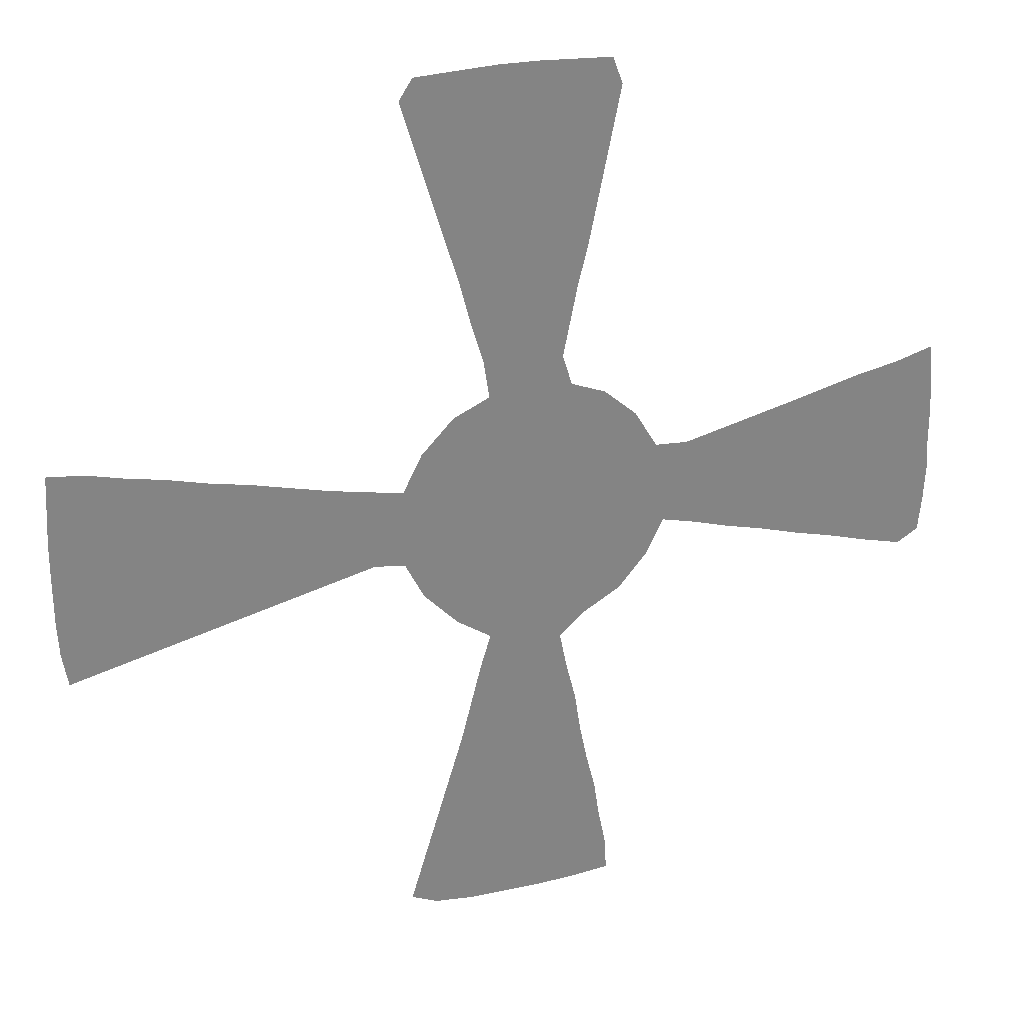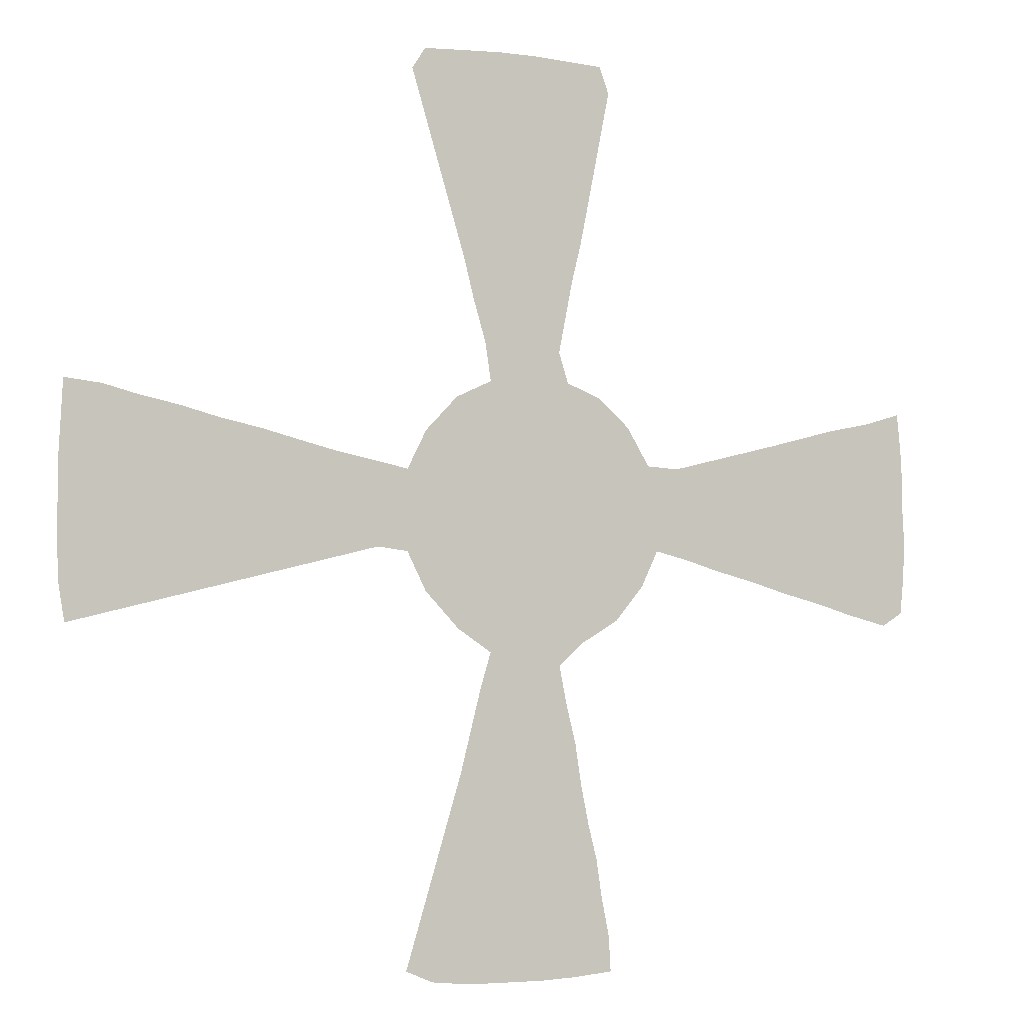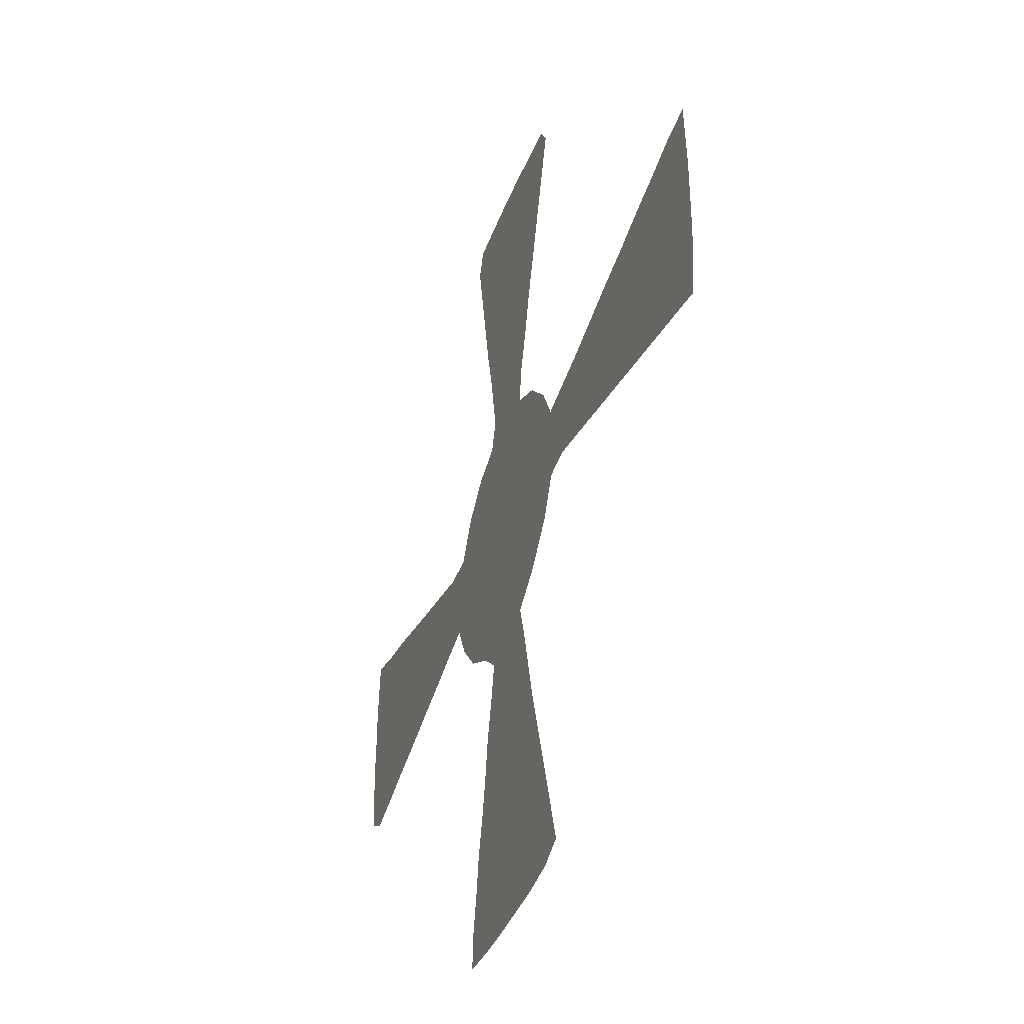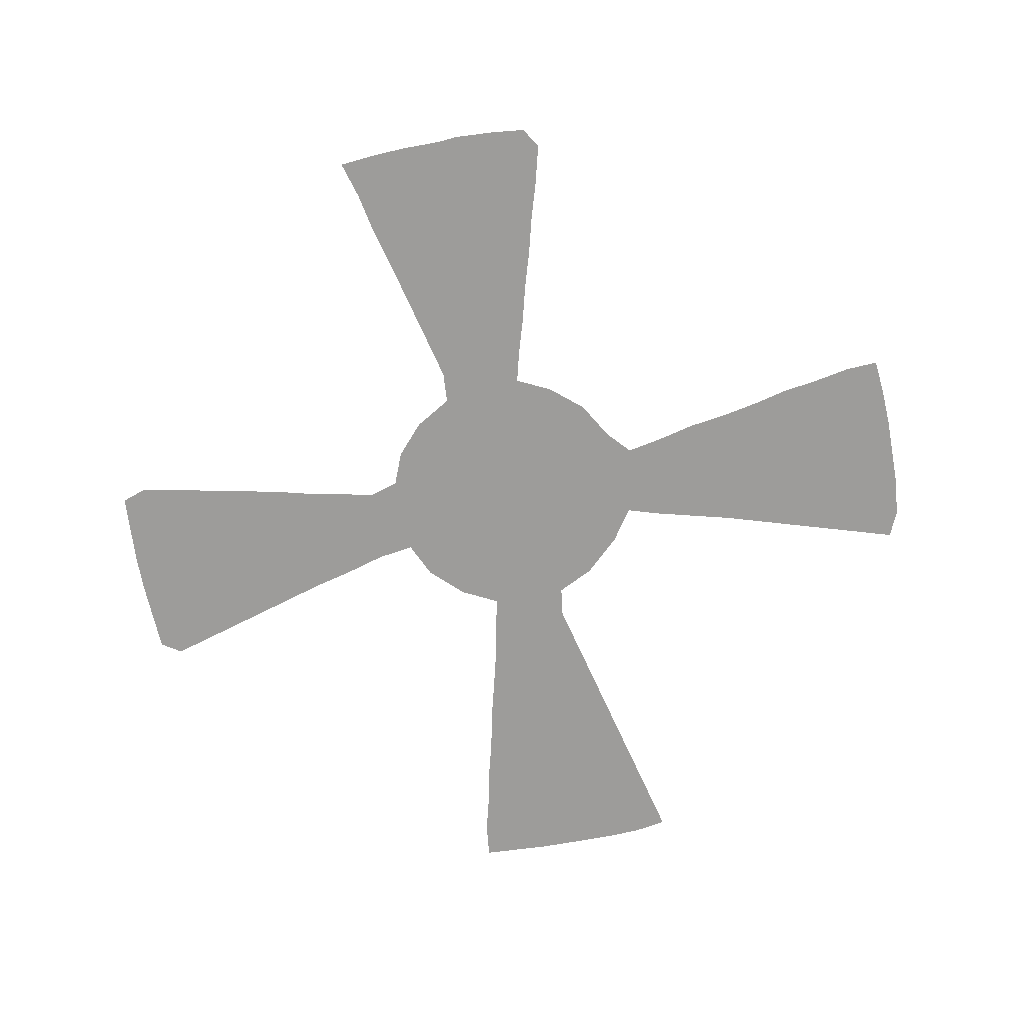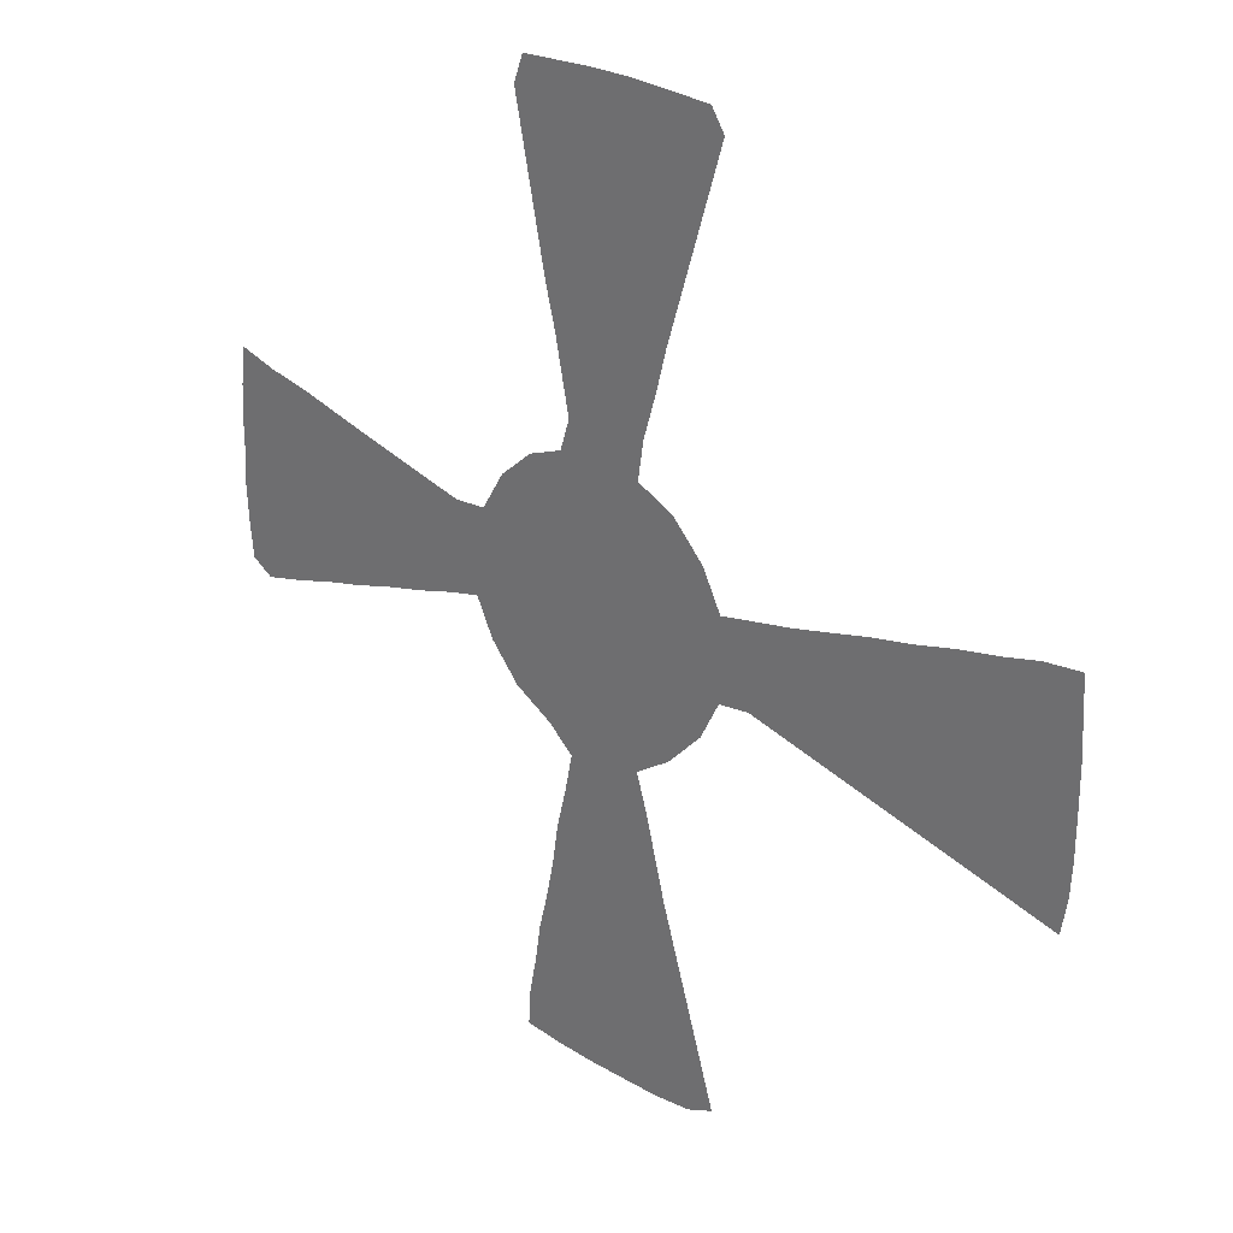
<metadata>
{"format":"obj","ext":"obj","renderer":"f3d","projection":"perspective","resolution":1024,"background":"white","views":[{"elev":28.3,"azim":161.8,"up":"+Y"},{"elev":-4.0,"azim":156.1,"up":"+Y"},{"elev":-39.7,"azim":70.4,"up":"+Y"},{"elev":-70.2,"azim":-79.7,"up":"+Z"},{"elev":27.5,"azim":42.0,"up":"+Y"}]}
</metadata>
<code>
v 0.002079 0.501 0
v 0.002207 0.5472 0
v 0.004171 0.5843 0
v 0.008316 0.6258 0
v 0.0499 0.6133 0
v 0.0957 0.604 0
v 0.1389 0.5925 0
v 0.1749 0.5831 0
v 0.2131 0.5735 0
v 0.2538 0.5634 0
v 0.2952 0.553 0
v 0.3306 0.5551 0
v 0.3555 0.5967 0
v 0.3908 0.6279 0
v 0.4283 0.6424 0
v 0.4387 0.6757 0
v 0.4312 0.7131 0
v 0.4231 0.7539 0
v 0.4127 0.7958 0
v 0.4041 0.8383 0
v 0.3958 0.8799 0
v 0.3874 0.9214 0
v 0.3784 0.9667 0
v 0.3888 0.9958 0
v 0.4308 0.998 0
v 0.4682 0.9999 0
v 0.5095 1 0
v 0.551 0.9982 0
v 0.5967 0.9958 0
v 0.6112 0.973 0
v 0.5988 0.9315 0
v 0.5866 0.8908 0
v 0.5751 0.8525 0
v 0.5639 0.8152 0
v 0.551 0.7728 0
v 0.5396 0.7279 0
v 0.526 0.6819 0
v 0.5198 0.6403 0
v 0.5593 0.6216 0
v 0.5946 0.5842 0
v 0.6154 0.5426 0
v 0.6528 0.5501 0
v 0.6936 0.5582 0
v 0.7351 0.5684 0
v 0.7769 0.5789 0
v 0.8222 0.5882 0
v 0.8638 0.5989 0
v 0.9086 0.6081 0
v 0.9459 0.6175 0
v 0.9855 0.6216 0
v 0.9875 0.5802 0
v 0.9894 0.5434 0
v 0.9896 0.5016 0
v 0.9895 0.4519 0
v 0.9875 0.4137 0
v 0.9813 0.3763 0
v 0.9399 0.3866 0
v 0.9012 0.3963 0
v 0.8607 0.4065 0
v 0.8187 0.4169 0
v 0.7774 0.4273 0
v 0.7352 0.4378 0
v 0.6947 0.4479 0
v 0.6486 0.4595 0
v 0.6154 0.4553 0
v 0.5946 0.4137 0
v 0.5572 0.3742 0
v 0.5198 0.3493 0
v 0.531 0.3119 0
v 0.5415 0.2707 0
v 0.554 0.2211 0
v 0.5669 0.1784 0
v 0.5795 0.1363 0
v 0.5919 0.09484 0
v 0.6042 0.05402 0
v 0.6154 0.01663 0
v 0.5863 0.004158 0
v 0.5447 0 0
v 0.4985 -1.583e-05 0
v 0.4608 3.483e-05 0
v 0.4198 0.002095 0
v 0.3784 0.006237 0
v 0.3805 0.04366 0
v 0.3889 0.08593 0
v 0.395 0.1268 0
v 0.4045 0.1646 0
v 0.413 0.2062 0
v 0.42 0.2516 0
v 0.4305 0.2938 0
v 0.4387 0.3347 0
v 0.4116 0.3597 0
v 0.3701 0.3846 0
v 0.3389 0.422 0
v 0.3202 0.4615 0
v 0.2831 0.4523 0
v 0.2447 0.4409 0
v 0.1998 0.4294 0
v 0.1576 0.4169 0
v 0.1159 0.4064 0
v 0.07448 0.394 0
v 0.02911 0.3825 0
v 0.006237 0.3971 0
v 0.002393 0.4349 0
v 0 0.4803 0
v 0.4195 0.9613 0
v 0.4355 0.9284 0
v 0.5104 0.3827 0
v 0.5173 0.5236 0
v 0.4224 0.4997 0
v 0.4822 0.3468 0
v 0.04039 0.4236 0
v 0.8387 0.5052 0
v 0.9107 0.4575 0
v 0.9257 0.5322 0
v 0.7896 0.5046 0
v 0.4819 0.1948 0
v 0.5843 0.03573 0
v 0.4888 0.1465 0
v 0.4186 0.03556 0
v 0.5646 0.9578 0
v 0.5226 0.9643 0
v 0.4913 0.8813 0
v 0.949 0.5902 0
v 0.9554 0.5551 0
v 0.4918 0.8422 0
v 0.4765 0.3055 0
v 0.5023 0.2715 0
v 0.4819 0.2371 0
v 0.7378 0.5022 0
v 0.9544 0.4276 0
v 0.4525 0.06184 0
v 0.5299 0.0699 0
v 0.4645 0.02976 0
v 0.4821 0.7634 0
v 0.496 0.7183 0
v 0.487 0.6762 0
v 0.1183 0.5035 0
v 0.06536 0.5459 0
v 0.1606 0.496 0
v 0.2065 0.5065 0
v 0.6852 0.5179 0
v 0.5519 0.03495 0
v 0.5555 0.5211 0
v 0.4719 0.6442 0
v 0.03586 0.5739 0
v 0.6354 0.5032 0
v 0.4762 0.8094 0
v 0.2975 0.4987 0
v 0.5427 0.5994 0
v 0.5919 0.5004 0
v 0.3443 0.4912 0
v 0.3659 0.4545 0
v 0.3913 0.5927 0
v 0.2577 0.5185 0
v 0.466 0.5217 0
v 0.4829 0.5853 0
v 0.4523 0.5658 0
v 0.8561 0.454 0
v 0.4174 0.4539 0
v 0.8117 0.4632 0
v 0.5352 0.1451 0
v 0.4497 0.2255 0
v 0.4527 0.1654 0
v 0.4345 0.887 0
v 0.4625 0.7047 0
v 0.5317 0.8499 0
v 0.1851 0.5383 0
v 0.4646 0.4371 0
v 0.5684 0.06832 0
v 0.07474 0.5093 0
v 0.1431 0.5458 0
v 0.4724 0.3956 0
v 0.4144 0.5705 0
v 0.8843 0.571 0
v 0.515 0.5822 0
v 0.3858 0.4845 0
v 0.3738 0.5229 0
v 0.9173 0.5653 0
v 0.1116 0.5727 0
v 0.5455 0.5599 0
v 0.4325 0.4138 0
v 0.546 0.4065 0
v 0.5798 0.4596 0
v 0.548 0.4413 0
v 0.6703 0.4838 0
v 0.8488 0.5535 0
v 0.9187 0.4978 0
v 0.8082 0.544 0
v 0.4396 0.1351 0
v 0.7686 0.4683 0
v 0.5408 0.8865 0
v 0.474 0.9515 0
v 0.4534 0.8514 0
v 0.4896 0.06775 0
v 0.1255 0.4552 0
v 0.4589 0.6103 0
v 0.5052 0.4591 0
v 0.3875 0.4212 0
v 0.4504 0.9768 0
v 0.9528 0.4726 0
v 0.5517 0.1056 0
v 0.04194 0.4718 0
v 0.5094 0.7827 0
v 0.03563 0.5225 0
v 0.5223 0.8119 0
v 0.2254 0.5391 0
v 0.2336 0.4826 0
v 0.4995 0.4941 0
v 0.4442 0.3729 0
v 0.9563 0.5144 0
v 0.8799 0.4884 0
v 0.4412 0.1921 0
v 0.5612 0.9196 0
v 0.4931 0.9784 0
v 0.328 0.5232 0
v 0.46 0.2656 0
v 0.5227 0.1854 0
v 0.5147 0.2299 0
v 0.8893 0.4286 0
v 0.9219 0.4199 0
v 0.464 0.1019 0
v 0.5117 0.03356 0
v 0.4226 0.1046 0
v 0.4209 0.07163 0
v 0.5166 0.7507 0
v 0.4568 0.741 0
v 0.07944 0.4372 0
v 0.2008 0.4671 0
v 0.7011 0.4852 0
v 0.4958 0.5535 0
v 0.4483 0.7819 0
v 0.07444 0.5775 0
v 0.7287 0.4683 0
v 0.7238 0.5362 0
v 0.419 0.5375 0
v 0.3773 0.5601 0
v 0.2631 0.4797 0
v 0.4085 0.3911 0
v 0.5814 0.5433 0
v 0.8846 0.529 0
v 0.4723 0.9147 0
v 0.5176 0.9246 0
v 0.5089 0.1075 0
v 0.4246 0.6026 0
v 0.439 0.8173 0
v 0.4616 0.4775 0
v 0.5076 0.4214 0
v 0.7646 0.5385 0
v 0.1656 0.4536 0
v 0.08742 0.474 0
v 0.1014 0.5426 0
v 0.5436 0.4848 0
v 0.4996 0.6138 0
f 106 192 105
f 28 120 29
f 253 196 156
f 91 238 92
f 100 227 111
f 101 111 102
f 217 218 116
f 169 132 142
f 49 123 50
f 55 130 56
f 48 174 178
f 115 190 160
f 75 169 117
f 75 117 76
f 162 88 87
f 23 105 24
f 81 119 82
f 28 121 120
f 121 242 120
f 218 127 128
f 48 178 123
f 114 187 210
f 155 109 246
f 140 167 139
f 110 107 172
f 168 246 159
f 69 110 126
f 126 89 216
f 128 162 116
f 54 200 130
f 200 187 113
f 169 201 132
f 80 79 133
f 133 131 119
f 226 135 134
f 226 165 135
f 3 145 4
f 1 104 202
f 168 181 172
f 139 228 140
f 42 146 141
f 117 169 142
f 132 194 222
f 16 144 136
f 134 225 203
f 2 204 145
f 145 204 138
f 13 153 14
f 129 141 229
f 41 150 146
f 231 134 147
f 147 205 125
f 38 149 39
f 175 230 180
f 148 94 151
f 177 176 109
f 178 174 240
f 154 237 148
f 11 10 154
f 40 149 180
f 164 106 22
f 120 30 29
f 208 155 246
f 198 93 92
f 110 209 90
f 105 199 25
f 111 202 103
f 100 111 101
f 111 103 102
f 99 227 100
f 21 164 22
f 120 31 30
f 27 121 28
f 123 51 50
f 54 130 55
f 130 57 56
f 187 211 113
f 52 210 53
f 181 209 172
f 68 110 69
f 112 160 158
f 188 112 186
f 188 115 112
f 163 212 86
f 142 78 77
f 117 142 77
f 117 77 76
f 118 163 189
f 217 118 161
f 217 116 118
f 105 25 24
f 80 133 81
f 119 83 82
f 119 224 83
f 238 198 92
f 120 213 31
f 26 192 214
f 105 192 199
f 192 242 121
f 191 166 33
f 123 124 51
f 48 123 49
f 124 210 52
f 51 124 52
f 47 174 48
f 123 178 124
f 248 129 115
f 193 122 164
f 47 186 174
f 67 107 68
f 66 182 67
f 68 107 110
f 126 90 89
f 126 110 90
f 216 89 88
f 216 127 126
f 69 126 127
f 71 218 217
f 218 128 116
f 70 127 218
f 128 216 162
f 190 62 61
f 130 220 57
f 200 113 130
f 113 158 219
f 130 113 220
f 221 189 223
f 142 132 222
f 194 221 131
f 224 221 223
f 119 131 224
f 79 222 133
f 81 133 119
f 203 225 35
f 134 135 225
f 17 165 226
f 16 165 17
f 135 37 36
f 135 136 37
f 145 5 4
f 2 145 3
f 250 227 195
f 138 170 251
f 171 139 167
f 9 167 206
f 206 167 140
f 207 228 96
f 229 185 63
f 185 146 64
f 74 169 75
f 142 222 78
f 73 201 74
f 156 230 175
f 15 144 16
f 136 38 37
f 136 144 38
f 18 226 231
f 145 232 5
f 1 204 2
f 145 138 232
f 153 244 14
f 42 141 43
f 233 63 62
f 43 234 44
f 234 141 129
f 146 65 64
f 146 150 65
f 41 146 42
f 147 203 205
f 166 34 33
f 193 147 125
f 148 95 94
f 149 40 39
f 41 239 150
f 11 148 215
f 215 148 151
f 152 94 93
f 152 151 94
f 159 198 181
f 173 236 235
f 235 177 109
f 12 177 236
f 10 206 154
f 11 154 148
f 154 140 207
f 40 180 239
f 150 183 65
f 235 109 155
f 156 157 230
f 159 152 198
f 186 112 240
f 115 160 112
f 116 212 163
f 116 163 118
f 241 122 242
f 70 69 127
f 122 166 191
f 246 109 159
f 110 172 209
f 172 247 168
f 243 118 221
f 171 137 139
f 9 8 167
f 15 196 144
f 15 244 196
f 20 19 245
f 38 253 149
f 149 175 180
f 176 177 151
f 129 190 115
f 176 151 152
f 12 215 177
f 179 251 171
f 178 114 124
f 109 176 159
f 168 159 181
f 247 107 182
f 183 184 66
f 66 184 182
f 165 136 135
f 242 191 213
f 197 246 168
f 46 186 47
f 158 59 219
f 114 240 187
f 158 60 59
f 158 160 60
f 45 188 46
f 46 188 186
f 45 44 248
f 189 86 85
f 189 163 86
f 190 61 160
f 72 161 73
f 242 213 120
f 192 121 214
f 106 241 192
f 191 33 32
f 166 122 125
f 20 193 164
f 193 125 122
f 174 186 240
f 249 98 97
f 182 107 67
f 189 85 223
f 194 131 133
f 132 243 194
f 170 250 137
f 138 251 232
f 195 99 98
f 139 137 195
f 227 250 202
f 7 171 8
f 8 171 167
f 196 157 156
f 108 208 252
f 141 185 229
f 144 196 253
f 253 156 175
f 180 108 143
f 252 197 184
f 152 93 198
f 181 238 209
f 209 238 91
f 14 244 15
f 235 236 177
f 183 66 65
f 44 234 248
f 199 192 26
f 53 210 200
f 53 200 54
f 201 161 243
f 73 161 201
f 222 194 133
f 231 226 134
f 204 202 170
f 170 202 250
f 202 104 103
f 228 249 97
f 173 235 157
f 157 235 155
f 147 134 203
f 204 170 138
f 1 202 204
f 43 141 234
f 229 233 129
f 19 231 245
f 205 34 166
f 205 35 34
f 159 176 152
f 206 140 154
f 207 237 154
f 207 140 228
f 107 247 172
f 183 252 184
f 108 155 208
f 252 208 197
f 211 158 113
f 211 112 158
f 210 187 200
f 124 114 210
f 240 112 211
f 72 217 161
f 212 87 86
f 162 87 212
f 116 162 212
f 227 202 111
f 213 32 31
f 191 32 213
f 26 214 27
f 214 121 27
f 122 191 242
f 192 241 242
f 199 26 25
f 188 248 115
f 139 195 249
f 228 139 249
f 177 215 151
f 128 127 216
f 11 215 12
f 71 217 72
f 70 218 71
f 162 216 88
f 233 62 190
f 129 233 190
f 113 219 220
f 219 59 58
f 57 220 58
f 220 219 58
f 118 189 221
f 194 243 221
f 185 64 63
f 131 221 224
f 223 85 84
f 83 224 84
f 224 223 84
f 225 36 35
f 225 135 36
f 17 226 18
f 227 99 195
f 251 137 171
f 251 170 137
f 196 244 157
f 228 97 96
f 222 79 78
f 141 146 185
f 197 247 184
f 230 108 180
f 230 155 108
f 18 231 19
f 232 179 6
f 232 251 179
f 5 232 6
f 160 61 60
f 229 63 233
f 234 129 248
f 205 203 35
f 125 205 166
f 245 147 193
f 245 231 147
f 184 247 182
f 239 143 150
f 239 180 143
f 179 7 6
f 12 236 13
f 153 13 236
f 237 96 95
f 207 96 237
f 148 237 95
f 9 206 10
f 181 198 238
f 40 239 41
f 230 157 155
f 22 106 105
f 187 240 211
f 164 122 241
f 106 164 241
f 74 201 169
f 197 168 247
f 161 118 243
f 132 201 243
f 209 91 90
f 244 173 157
f 153 173 244
f 20 245 193
f 16 136 165
f 197 208 246
f 45 248 188
f 178 240 114
f 22 105 23
f 195 98 249
f 250 195 137
f 20 164 21
f 179 171 7
f 108 252 143
f 143 252 150
f 144 253 38
f 149 253 175
f 150 252 183
f 173 153 236

</code>
